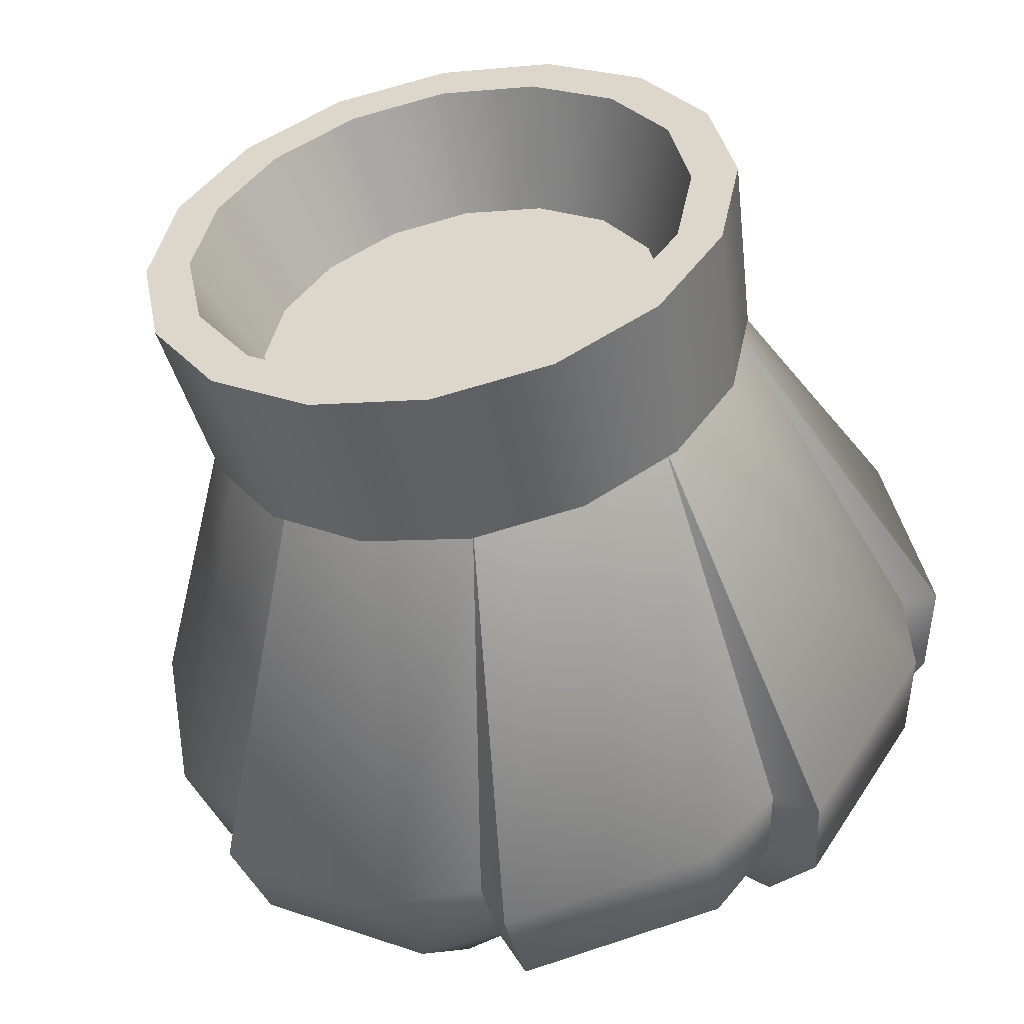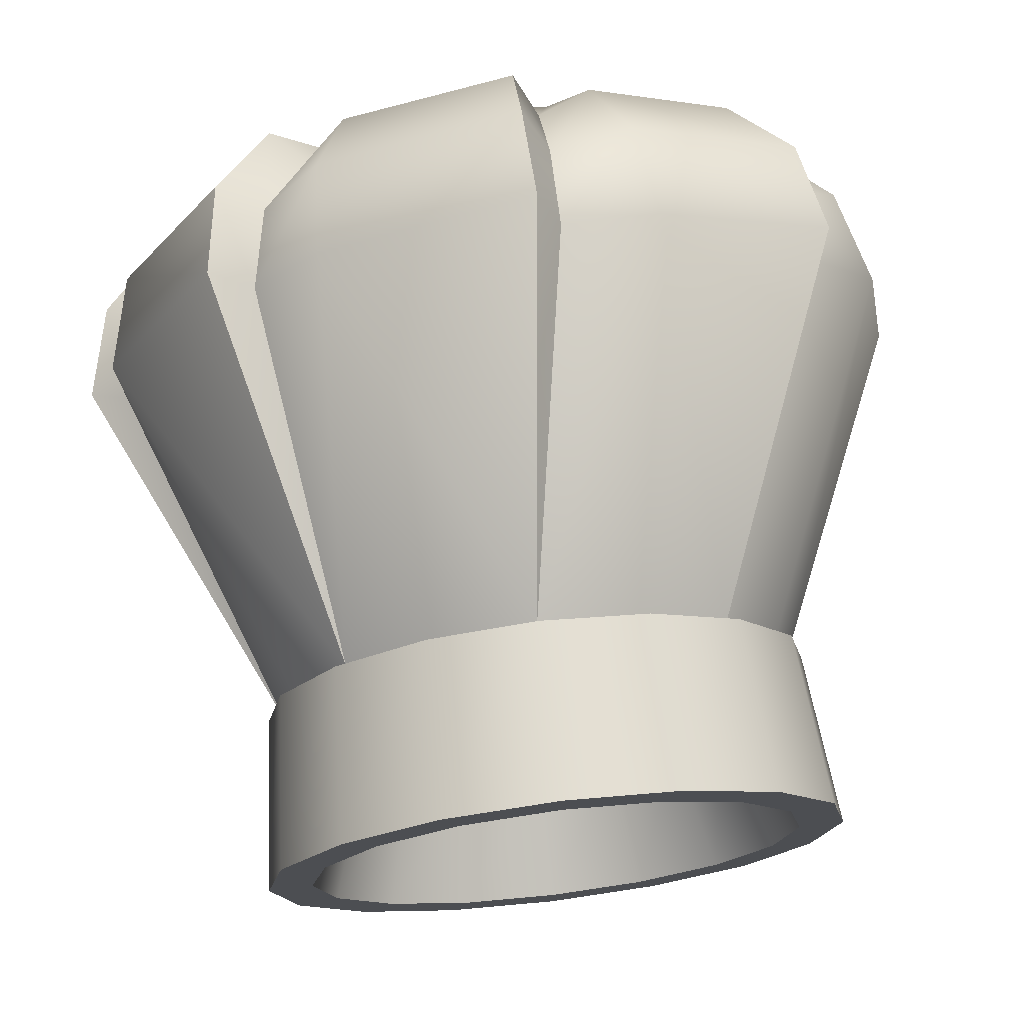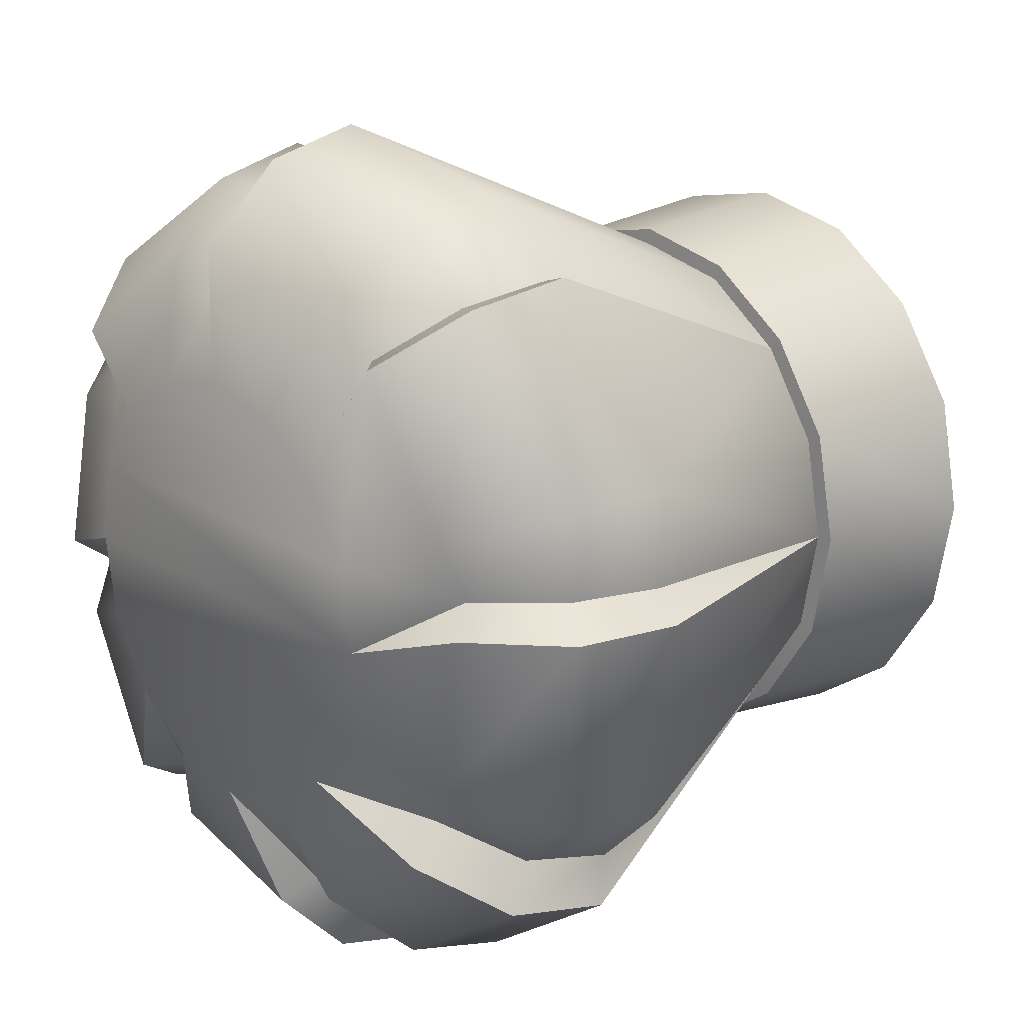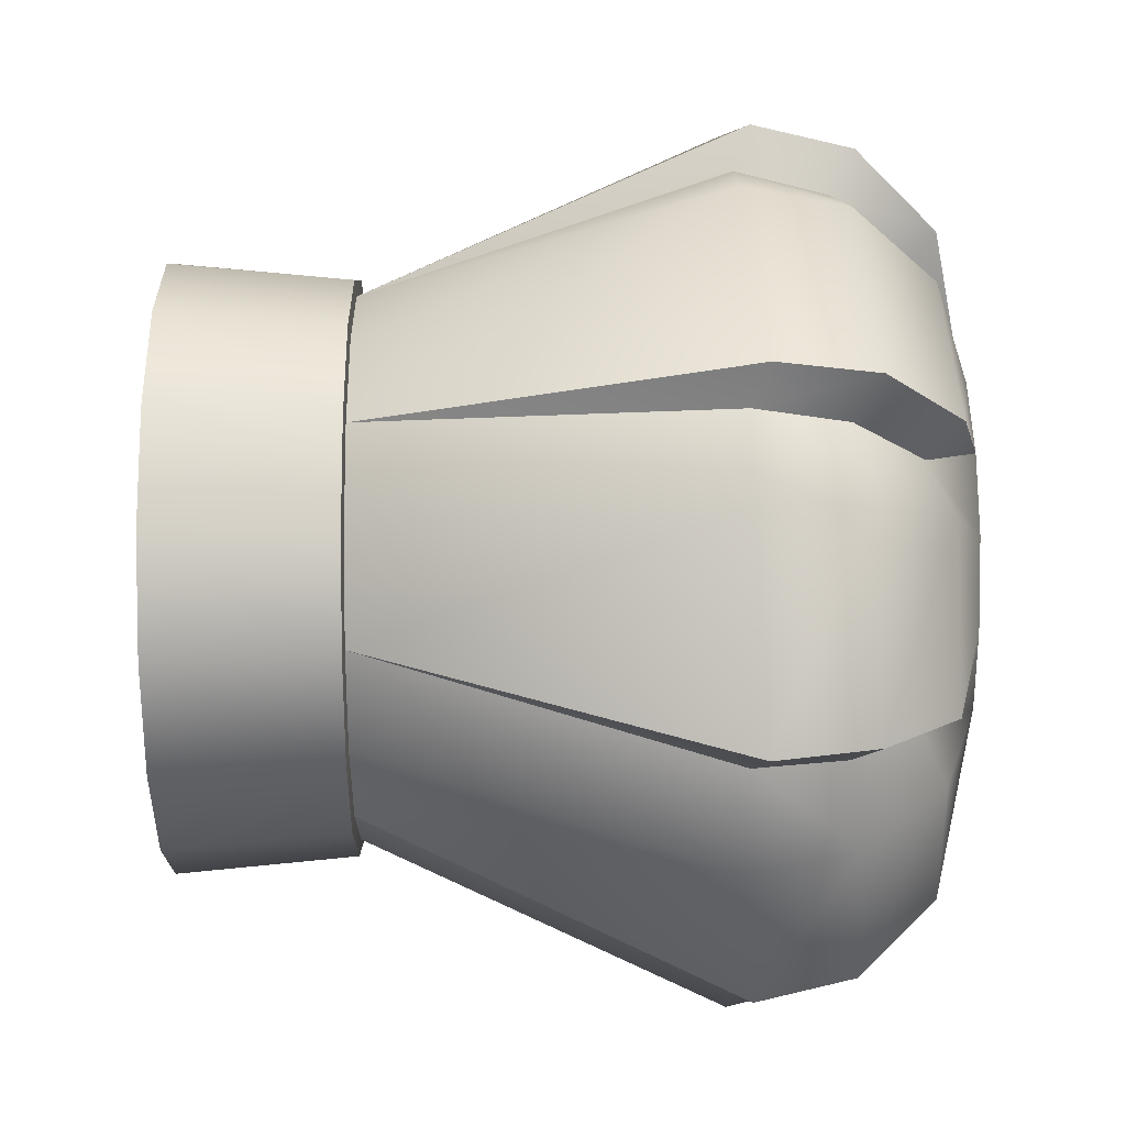
<metadata>
{"format":"obj","ext":"obj","renderer":"f3d","projection":"perspective","resolution":1024,"background":"white","views":[{"elev":-51.5,"azim":11.5,"up":"+Z"},{"elev":72.6,"azim":-6.9,"up":"+Z"},{"elev":18.9,"azim":-130.3,"up":"+Z"},{"elev":16.5,"azim":89.4,"up":"+Z"}]}
</metadata>
<code>
g m_ChefHat01
v -0.09556 0.4455 -0.2392
v -0.001225 0.4455 -0.2564
v 0.1012 0.4455 -0.2371
v -0.1818 0.4455 -0.1803
v 0.1803 0.4455 -0.1824
v 0.2392 0.4455 -0.09514
v -0.2366 0.4455 -0.1012
v -0.2558 0.4455 0.001225
v 0.2564 0.4455 -0.0008039
v 0.2371 0.4455 0.1016
v -0.2386 0.4455 0.09556
v -0.1798 0.4455 0.1818
v 0.1824 0.4455 0.1798
v 0.09514 0.4455 0.2386
v -0.1016 0.4455 0.2366
v 0.001818 0.4455 0.2558
v -0.09556 0.4455 -0.2392
v -0.07629 0.3725 -0.368
v -0.001225 0.4455 -0.2564
v -0.1402 0.4019 -0.3619
v -0.1818 0.4455 -0.1803
v -0.3187 0.412 -0.2493
v -0.07832 0.2883 -0.4461
v -0.3836 0.3197 -0.3153
v -0.1767 0.3035 -0.4502
v -0.0773 0.1828 -0.4725
v -0.4049 0.2021 -0.3325
v -0.1909 0.1818 -0.4755
v 0.0008039 -0.2382 -0.3193
v -0.2244 -0.2382 -0.226
v -0.1199 -0.2382 -0.296
v -0.2366 0.4455 -0.1012
v -0.3136 0.3725 -0.2057
v -0.1818 0.4455 -0.1803
v -0.3552 0.4019 -0.156
v -0.2558 0.4455 0.001225
v -0.4009 0.412 0.04991
v -0.3705 0.2883 -0.2605
v -0.4932 0.3187 0.0489
v -0.4435 0.3035 -0.1925
v -0.3887 0.1828 -0.2798
v -0.5206 0.2021 0.05194
v -0.4709 0.1818 -0.2006
v -0.2244 -0.2382 -0.226
v -0.3187 -0.2382 -0.0008039
v -0.2944 -0.2382 -0.1235
v -0.2386 0.4455 0.09556
v -0.3674 0.3725 0.07629
v -0.2558 0.4455 0.001225
v -0.3613 0.4019 0.1412
v -0.4465 0.2883 0.07832
v -0.2487 0.412 0.3187
v -0.1798 0.4455 0.1818
v -0.3147 0.3187 0.3836
v -0.4496 0.3035 0.1767
v -0.4729 0.1828 0.0773
v -0.3319 0.2021 0.4049
v -0.4749 0.1818 0.1909
v -0.3187 -0.2382 -0.0008039
v -0.2264 -0.2382 0.2244
v -0.2954 -0.2382 0.1209
v -0.1016 0.4455 0.2366
v -0.2061 0.3725 0.3136
v -0.1798 0.4455 0.1818
v -0.1564 0.4019 0.3552
v -0.2609 0.2883 0.3705
v 0.04949 0.412 0.4009
v 0.001818 0.4455 0.2558
v 0.04848 0.3187 0.4932
v -0.1929 0.3035 0.4435
v -0.2802 0.1828 0.3887
v 0.05152 0.2021 0.5206
v -0.2011 0.1818 0.4709
v -0.2264 -0.2382 0.2244
v -0.001225 -0.2382 0.3187
v -0.124 -0.2382 0.2944
v 0.09514 0.4455 0.2386
v 0.07587 0.3725 0.3674
v 0.001818 0.4455 0.2558
v 0.1408 0.4019 0.3613
v 0.0779 0.2883 0.4465
v 0.3183 0.412 0.2487
v 0.1824 0.4455 0.1798
v 0.3832 0.3187 0.3147
v 0.1773 0.3035 0.4496
v 0.07688 0.1828 0.4729
v 0.4045 0.2021 0.3319
v 0.1915 0.1818 0.4749
v -0.001225 -0.2382 0.3187
v 0.225 -0.2382 0.2264
v 0.1205 -0.2382 0.2954
v 0.2371 0.4455 0.1016
v 0.3142 0.3725 0.2061
v 0.1824 0.4455 0.1798
v 0.3558 0.4019 0.1554
v 0.2564 0.4455 -0.0008039
v 0.3974 0.408 -0.05051
v 0.371 0.2883 0.2609
v 0.4897 0.3167 -0.04949
v 0.4431 0.3035 0.1919
v 0.3893 0.1828 0.2802
v 0.5171 0.199 -0.05254
v 0.4715 0.1818 0.2
v 0.225 -0.2382 0.2264
v 0.3193 -0.2382 0.001225
v 0.294 -0.2382 0.124
v 0.2392 0.4455 -0.09514
v 0.368 0.3725 -0.07587
v 0.2564 0.4455 -0.0008039
v 0.3619 0.4019 -0.1408
v 0.1803 0.4455 -0.1824
v 0.2483 0.412 -0.3183
v 0.4461 0.2883 -0.0779
v 0.3142 0.3187 -0.3832
v 0.4502 0.3035 -0.1773
v 0.4725 0.1828 -0.07688
v 0.3315 0.2021 -0.4045
v 0.4755 0.1818 -0.1915
v 0.3193 -0.2382 0.001225
v 0.226 -0.2382 -0.225
v 0.296 -0.2382 -0.1205
v 0.1012 0.4455 -0.2371
v 0.2057 0.3725 -0.3142
v 0.1803 0.4455 -0.1824
v 0.155 0.4019 -0.3558
v 0.2605 0.2883 -0.371
v -0.05093 0.408 -0.3974
v -0.001225 0.4455 -0.2564
v 0.1915 0.3035 -0.4431
v 0.2798 0.1828 -0.3893
v -0.04991 0.3167 -0.4897
v 0.2006 0.1818 -0.4715
v 0.226 -0.2382 -0.225
v -0.05194 0.199 -0.5171
v 0.1235 -0.2382 -0.294
v 0.0008039 -0.2382 -0.3193
v 0.225 -0.2382 0.2264
v 0.4045 0.2021 0.3319
v 0.3893 0.1828 0.2802
v 0.3832 0.3187 0.3147
v 0.371 0.2883 0.2609
v 0.3183 0.412 0.2487
v 0.3142 0.3725 0.2061
v 0.1824 0.4455 0.1798
v 0.3193 -0.2382 0.001225
v 0.5171 0.199 -0.05254
v 0.4725 0.1828 -0.07688
v 0.4897 0.3167 -0.04949
v 0.4461 0.2883 -0.0779
v 0.3974 0.408 -0.05051
v 0.368 0.3725 -0.07587
v 0.2564 0.4455 -0.0008039
v 0.2057 0.3725 -0.3142
v 0.2483 0.412 -0.3183
v 0.1803 0.4455 -0.1824
v 0.2605 0.2883 -0.371
v 0.3142 0.3187 -0.3832
v 0.2798 0.1828 -0.3893
v 0.3315 0.2021 -0.4045
v 0.226 -0.2382 -0.225
v -0.001225 0.4455 -0.2564
v -0.07629 0.3725 -0.368
v -0.05093 0.408 -0.3974
v -0.04991 0.3167 -0.4897
v -0.07832 0.2883 -0.4461
v -0.05194 0.199 -0.5171
v -0.0773 0.1828 -0.4725
v 0.0008039 -0.2382 -0.3193
v -0.3136 0.3725 -0.2057
v -0.3187 0.412 -0.2493
v -0.1818 0.4455 -0.1803
v -0.3705 0.2883 -0.2605
v -0.3836 0.3197 -0.3153
v -0.3887 0.1828 -0.2798
v -0.4049 0.2021 -0.3325
v -0.2244 -0.2382 -0.226
v -0.3674 0.3725 0.07629
v -0.4009 0.412 0.04991
v -0.2558 0.4455 0.001225
v -0.4465 0.2883 0.07832
v -0.4932 0.3187 0.0489
v -0.4729 0.1828 0.0773
v -0.5206 0.2021 0.05194
v -0.3187 -0.2382 -0.0008039
v -0.2264 -0.2382 0.2244
v -0.3319 0.2021 0.4049
v -0.2802 0.1828 0.3887
v -0.3147 0.3187 0.3836
v -0.2609 0.2883 0.3705
v -0.2487 0.412 0.3187
v -0.2061 0.3725 0.3136
v -0.1798 0.4455 0.1818
v 0.07587 0.3725 0.3674
v 0.04949 0.412 0.4009
v 0.001818 0.4455 0.2558
v 0.0779 0.2883 0.4465
v 0.04848 0.3187 0.4932
v 0.07688 0.1828 0.4729
v 0.05152 0.2021 0.5206
v -0.001225 -0.2382 0.3187
v 0.09615 -0.3041 -0.2311
v -0.0002105 -0.3041 -0.2503
v -0.09556 -0.3041 -0.2311
v 0.1773 -0.3041 -0.1773
v -0.1767 -0.3041 -0.1773
v 0.2311 -0.3041 -0.09615
v -0.2315 -0.3041 -0.09615
v 0.2503 -0.3041 0.0002105
v -0.2508 -0.3041 0.0002105
v 0.2311 -0.3041 0.09556
v -0.2315 -0.3041 0.09556
v -0.1767 -0.3041 0.1767
v 0.1773 -0.3041 0.1767
v -0.09556 -0.3041 0.2315
v 0.09615 -0.3041 0.2315
v -0.0002105 -0.3041 0.2508
v -0.0002105 -0.4522 -0.3579
v -0.0002105 -0.2402 -0.3386
v -0.129 -0.2402 -0.3122
v -0.1371 -0.4522 -0.3305
v 0.1367 -0.4522 -0.3305
v -0.2386 -0.2402 -0.2392
v 0.1296 -0.2402 -0.3122
v -0.2528 -0.4522 -0.2534
v 0.2534 -0.4522 -0.2534
v -0.3126 -0.2402 -0.1296
v 0.2392 -0.2402 -0.2392
v -0.3309 -0.4522 -0.1367
v 0.3305 -0.4522 -0.1367
v -0.338 -0.2402 0.0002105
v 0.3122 -0.2402 -0.1296
v -0.3573 -0.4522 0.0002105
v 0.3579 -0.4522 0.0002105
v -0.3126 -0.2402 0.129
v 0.3386 -0.2402 0.0002105
v -0.3309 -0.4522 0.1371
v 0.3305 -0.4522 0.1371
v -0.2386 -0.2402 0.2386
v 0.3122 -0.2402 0.129
v -0.2528 -0.4522 0.2528
v 0.2534 -0.4522 0.2528
v -0.129 -0.2402 0.3126
v 0.2392 -0.2402 0.2386
v -0.1371 -0.4522 0.3309
v 0.1367 -0.4522 0.3309
v -0.0002105 -0.2402 0.338
v 0.1296 -0.2402 0.3126
v -0.0002105 -0.4522 0.3573
v -0.129 -0.2402 -0.3122
v -0.1199 -0.2382 -0.296
v -0.2244 -0.2382 -0.226
v -0.2386 -0.2402 -0.2392
v -0.0002105 -0.2402 -0.3386
v -0.2944 -0.2382 -0.1235
v 0.0008039 -0.2382 -0.3193
v -0.3126 -0.2402 -0.1296
v 0.1296 -0.2402 -0.3122
v -0.3187 -0.2382 -0.0008039
v 0.1235 -0.2382 -0.294
v -0.338 -0.2402 0.0002105
v 0.2392 -0.2402 -0.2392
v -0.2954 -0.2382 0.1209
v 0.226 -0.2382 -0.225
v -0.3126 -0.2402 0.129
v 0.3122 -0.2402 -0.1296
v -0.2264 -0.2382 0.2244
v 0.296 -0.2382 -0.1205
v -0.2386 -0.2402 0.2386
v 0.3386 -0.2402 0.0002105
v -0.124 -0.2382 0.2944
v 0.3193 -0.2382 0.001225
v -0.129 -0.2402 0.3126
v 0.3122 -0.2402 0.129
v -0.001225 -0.2382 0.3187
v 0.294 -0.2382 0.124
v -0.0002105 -0.2402 0.338
v 0.2392 -0.2402 0.2386
v 0.1205 -0.2382 0.2954
v 0.225 -0.2382 0.2264
v 0.1296 -0.2402 0.3126
v -0.1371 -0.4522 -0.3305
v -0.1158 -0.4522 -0.2808
v -0.0002105 -0.4522 -0.3031
v -0.0002105 -0.4522 -0.3579
v -0.2528 -0.4522 -0.2534
v 0.1164 -0.4522 -0.2808
v -0.2142 -0.4522 -0.2148
v 0.1367 -0.4522 -0.3305
v -0.3309 -0.4522 -0.1367
v 0.2148 -0.4522 -0.2148
v -0.2802 -0.4522 -0.1164
v 0.2534 -0.4522 -0.2534
v -0.3573 -0.4522 0.0002105
v 0.2808 -0.4522 -0.1164
v -0.3035 -0.4522 0.0002105
v 0.3305 -0.4522 -0.1367
v -0.3309 -0.4522 0.1371
v 0.3031 -0.4522 0.0002105
v -0.2802 -0.4522 0.1158
v 0.3579 -0.4522 0.0002105
v -0.2528 -0.4522 0.2528
v 0.2808 -0.4522 0.1158
v -0.2142 -0.4522 0.2142
v 0.3305 -0.4522 0.1371
v -0.1371 -0.4522 0.3309
v 0.2148 -0.4522 0.2142
v -0.1158 -0.4522 0.2802
v 0.2534 -0.4522 0.2528
v -0.0002105 -0.4522 0.3573
v 0.1164 -0.4522 0.2802
v -0.0002105 -0.4522 0.3035
v 0.1367 -0.4522 0.3309
v -0.1158 -0.4522 -0.2808
v -0.09556 -0.3041 -0.2311
v -0.0002105 -0.3041 -0.2503
v -0.0002105 -0.4522 -0.3031
v -0.2142 -0.4522 -0.2148
v 0.09615 -0.3041 -0.2311
v -0.1767 -0.3041 -0.1773
v 0.1164 -0.4522 -0.2808
v -0.2802 -0.4522 -0.1164
v 0.1773 -0.3041 -0.1773
v -0.2315 -0.3041 -0.09615
v 0.2148 -0.4522 -0.2148
v -0.3035 -0.4522 0.0002105
v 0.2311 -0.3041 -0.09615
v -0.2508 -0.3041 0.0002105
v 0.2808 -0.4522 -0.1164
v -0.2802 -0.4522 0.1158
v 0.2503 -0.3041 0.0002105
v -0.2315 -0.3041 0.09556
v 0.3031 -0.4522 0.0002105
v -0.2142 -0.4522 0.2142
v 0.2311 -0.3041 0.09556
v -0.1767 -0.3041 0.1767
v 0.2808 -0.4522 0.1158
v -0.1158 -0.4522 0.2802
v 0.1773 -0.3041 0.1767
v -0.09556 -0.3041 0.2315
v 0.2148 -0.4522 0.2142
v -0.0002105 -0.4522 0.3035
v 0.09615 -0.3041 0.2315
v -0.0002105 -0.3041 0.2508
v 0.1164 -0.4522 0.2802
g m_ChefHat01_0
f 3 2 1
f 1 4 3
f 4 5 3
f 4 6 5
f 4 7 6
f 7 8 6
f 8 9 6
f 8 10 9
f 8 11 10
f 11 12 10
f 12 13 10
f 12 14 13
f 12 15 14
f 15 16 14
f 19 18 17
f 18 20 17
f 17 20 21
f 20 22 21
f 18 23 20
f 24 22 20
f 23 25 20
f 25 24 20
f 23 26 25
f 27 24 25
f 26 28 25
f 28 27 25
f 28 26 29
f 30 27 28
f 31 28 29
f 31 30 28
f 34 33 32
f 33 35 32
f 36 32 35
f 37 36 35
f 33 38 35
f 39 37 35
f 38 40 35
f 40 39 35
f 38 41 40
f 42 39 40
f 41 43 40
f 43 42 40
f 43 41 44
f 42 43 45
f 46 43 44
f 43 46 45
f 49 48 47
f 48 50 47
f 48 51 50
f 50 52 47
f 52 53 47
f 54 52 50
f 51 55 50
f 55 54 50
f 51 56 55
f 57 54 55
f 56 58 55
f 58 57 55
f 58 56 59
f 60 57 58
f 61 58 59
f 61 60 58
f 64 63 62
f 63 65 62
f 63 66 65
f 65 67 62
f 67 68 62
f 69 67 65
f 66 70 65
f 70 69 65
f 66 71 70
f 72 69 70
f 71 73 70
f 73 72 70
f 73 71 74
f 75 72 73
f 76 73 74
f 76 75 73
f 79 78 77
f 78 80 77
f 78 81 80
f 80 82 77
f 82 83 77
f 84 82 80
f 81 85 80
f 85 84 80
f 81 86 85
f 87 84 85
f 86 88 85
f 88 87 85
f 88 86 89
f 90 87 88
f 91 88 89
f 91 90 88
f 94 93 92
f 93 95 92
f 96 92 95
f 97 96 95
f 93 98 95
f 99 97 95
f 98 100 95
f 100 99 95
f 98 101 100
f 102 99 100
f 101 103 100
f 103 102 100
f 103 101 104
f 105 102 103
f 106 103 104
f 106 105 103
f 109 108 107
f 108 110 107
f 111 107 110
f 112 111 110
f 108 113 110
f 114 112 110
f 113 115 110
f 115 114 110
f 113 116 115
f 117 114 115
f 116 118 115
f 118 117 115
f 118 116 119
f 117 118 120
f 121 118 119
f 118 121 120
f 124 123 122
f 123 125 122
f 123 126 125
f 125 127 122
f 127 128 122
f 126 129 125
f 127 125 129
f 126 130 129
f 131 127 129
f 130 132 129
f 131 129 132
f 132 130 133
f 134 131 132
f 135 132 133
f 134 132 135
f 136 134 135
f 139 138 137
f 140 138 139
f 141 140 139
f 142 140 141
f 143 142 141
f 144 142 143
f 147 146 145
f 148 146 147
f 149 148 147
f 150 148 149
f 151 150 149
f 152 150 151
f 155 154 153
f 153 154 156
f 154 157 156
f 156 157 158
f 157 159 158
f 158 159 160
f 163 162 161
f 163 164 162
f 164 165 162
f 164 166 165
f 166 167 165
f 167 166 168
f 171 170 169
f 169 170 172
f 170 173 172
f 172 173 174
f 173 175 174
f 175 176 174
f 179 178 177
f 177 178 180
f 178 181 180
f 180 181 182
f 181 183 182
f 183 184 182
f 187 186 185
f 188 186 187
f 189 188 187
f 190 188 189
f 191 190 189
f 192 190 191
f 195 194 193
f 193 194 196
f 194 197 196
f 196 197 198
f 197 199 198
f 198 199 200
f 203 202 201
f 201 204 203
f 204 205 203
f 204 206 205
f 206 207 205
f 206 208 207
f 208 209 207
f 208 210 209
f 210 211 209
f 210 212 211
f 210 213 212
f 213 214 212
f 213 215 214
f 215 216 214
f 219 218 217
f 220 219 217
f 217 218 221
f 222 219 220
f 218 223 221
f 224 222 220
f 221 223 225
f 226 222 224
f 223 227 225
f 228 226 224
f 225 227 229
f 230 226 228
f 227 231 229
f 232 230 228
f 229 231 233
f 234 230 232
f 231 235 233
f 236 234 232
f 233 235 237
f 238 234 236
f 235 239 237
f 240 238 236
f 237 239 241
f 242 238 240
f 239 243 241
f 244 242 240
f 241 243 245
f 246 242 244
f 243 247 245
f 248 246 244
f 245 247 248
f 247 246 248
f 251 250 249
f 252 251 249
f 249 250 253
f 254 251 252
f 250 255 253
f 256 254 252
f 253 255 257
f 258 254 256
f 255 259 257
f 260 258 256
f 257 259 261
f 262 258 260
f 259 263 261
f 264 262 260
f 261 263 265
f 266 262 264
f 263 267 265
f 268 266 264
f 265 267 269
f 270 266 268
f 267 271 269
f 272 270 268
f 269 271 273
f 274 270 272
f 271 275 273
f 276 274 272
f 273 275 277
f 278 274 276
f 275 279 277
f 280 278 276
f 277 279 280
f 279 278 280
f 283 282 281
f 284 283 281
f 281 282 285
f 286 283 284
f 282 287 285
f 288 286 284
f 285 287 289
f 290 286 288
f 287 291 289
f 292 290 288
f 289 291 293
f 294 290 292
f 291 295 293
f 296 294 292
f 293 295 297
f 298 294 296
f 295 299 297
f 300 298 296
f 297 299 301
f 302 298 300
f 299 303 301
f 304 302 300
f 301 303 305
f 306 302 304
f 303 307 305
f 308 306 304
f 305 307 309
f 310 306 308
f 307 311 309
f 312 310 308
f 309 311 312
f 311 310 312
f 315 314 313
f 316 315 313
f 313 314 317
f 318 315 316
f 314 319 317
f 320 318 316
f 317 319 321
f 322 318 320
f 319 323 321
f 324 322 320
f 321 323 325
f 326 322 324
f 323 327 325
f 328 326 324
f 325 327 329
f 330 326 328
f 327 331 329
f 332 330 328
f 329 331 333
f 334 330 332
f 331 335 333
f 336 334 332
f 333 335 337
f 338 334 336
f 335 339 337
f 340 338 336
f 337 339 341
f 342 338 340
f 339 343 341
f 344 342 340
f 341 343 344
f 343 342 344

</code>
